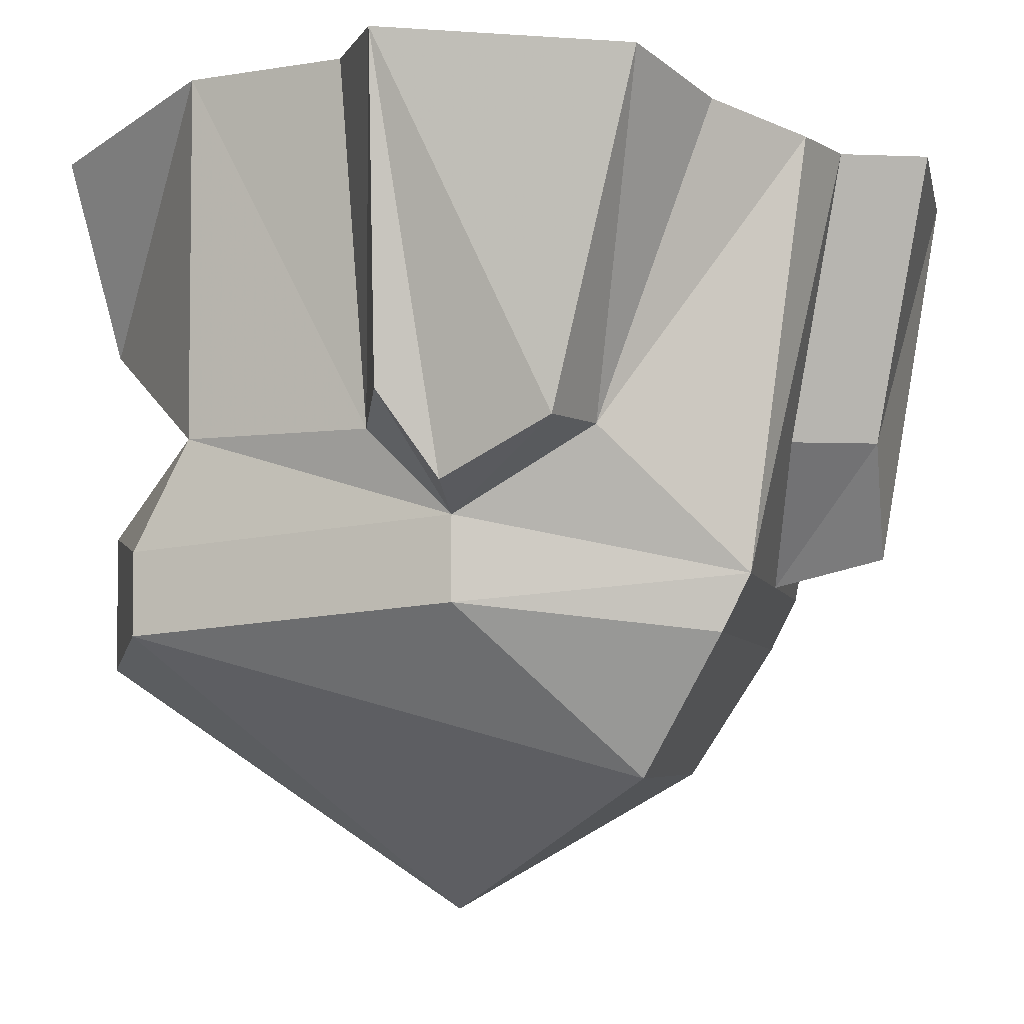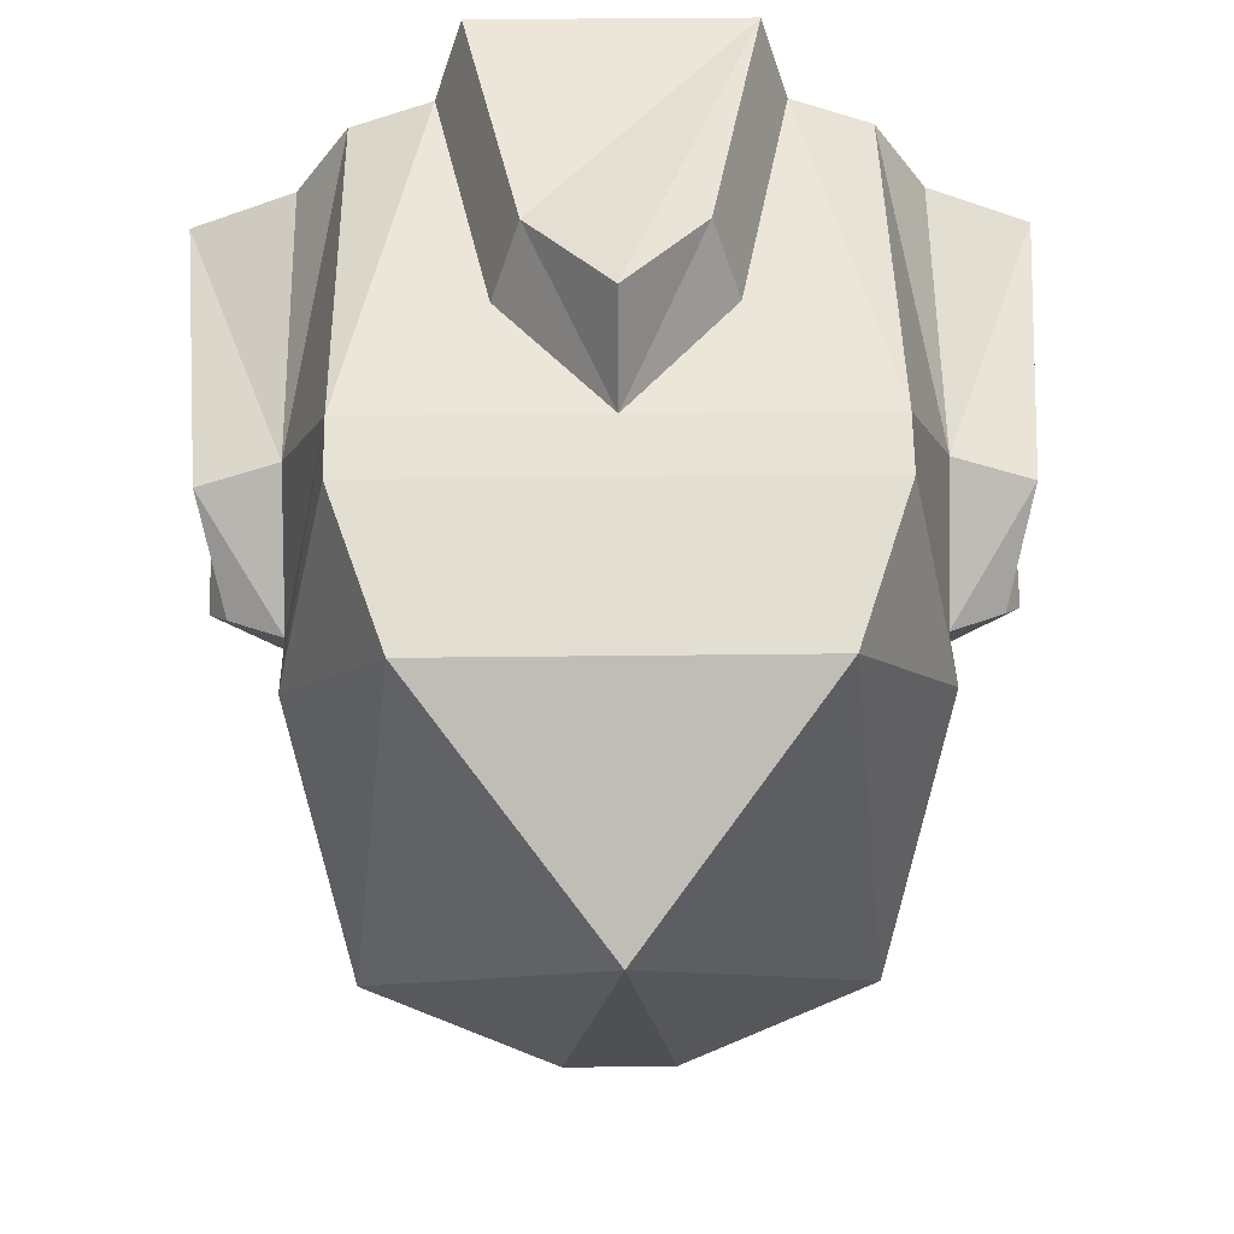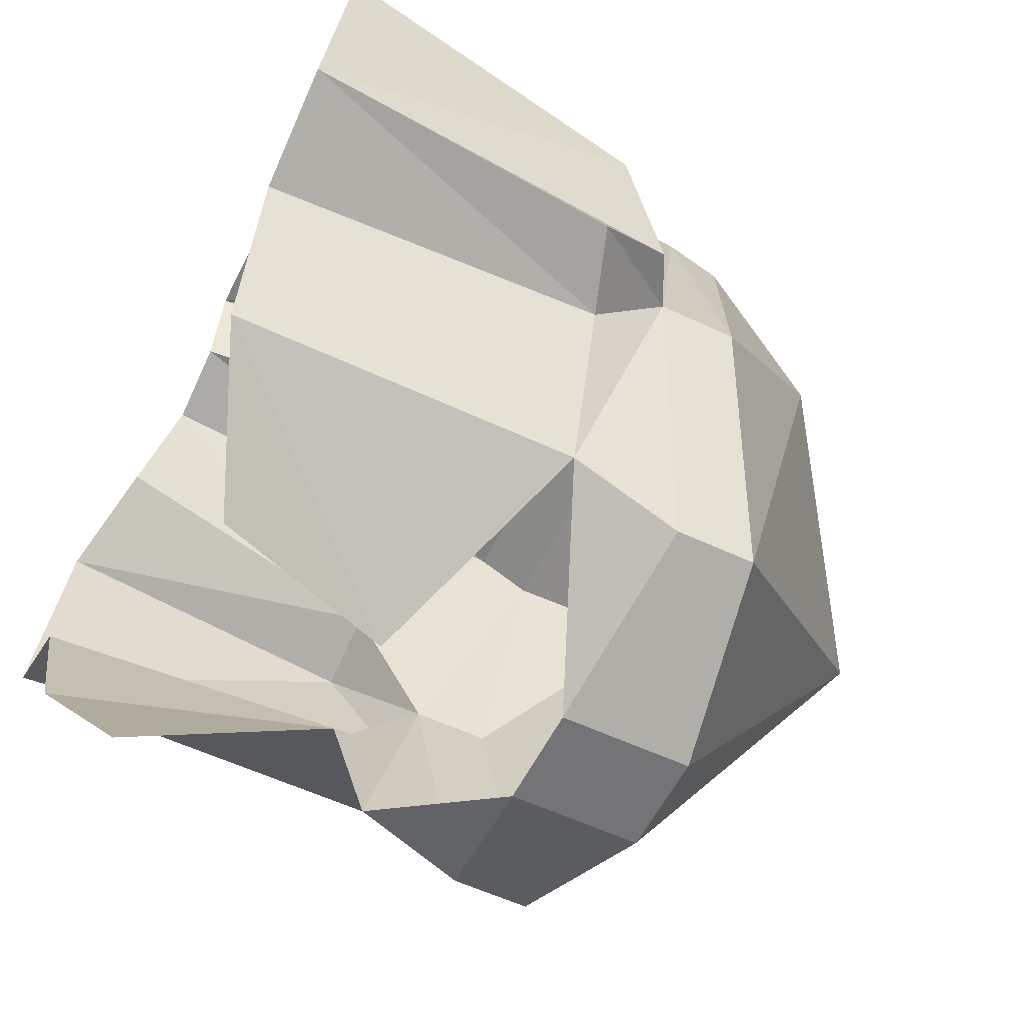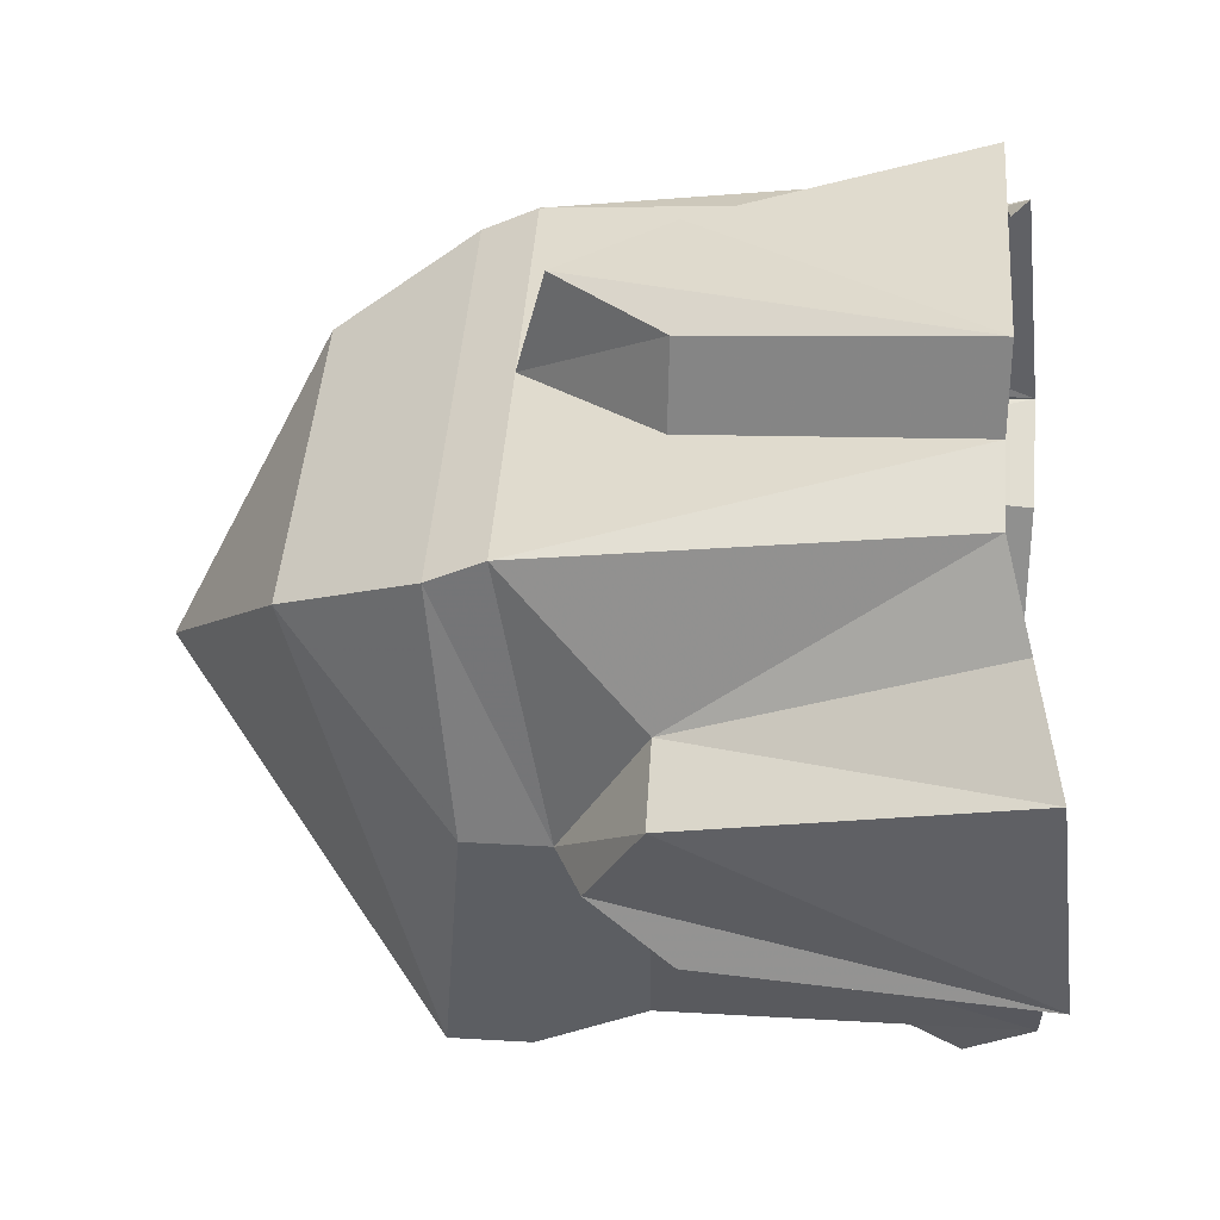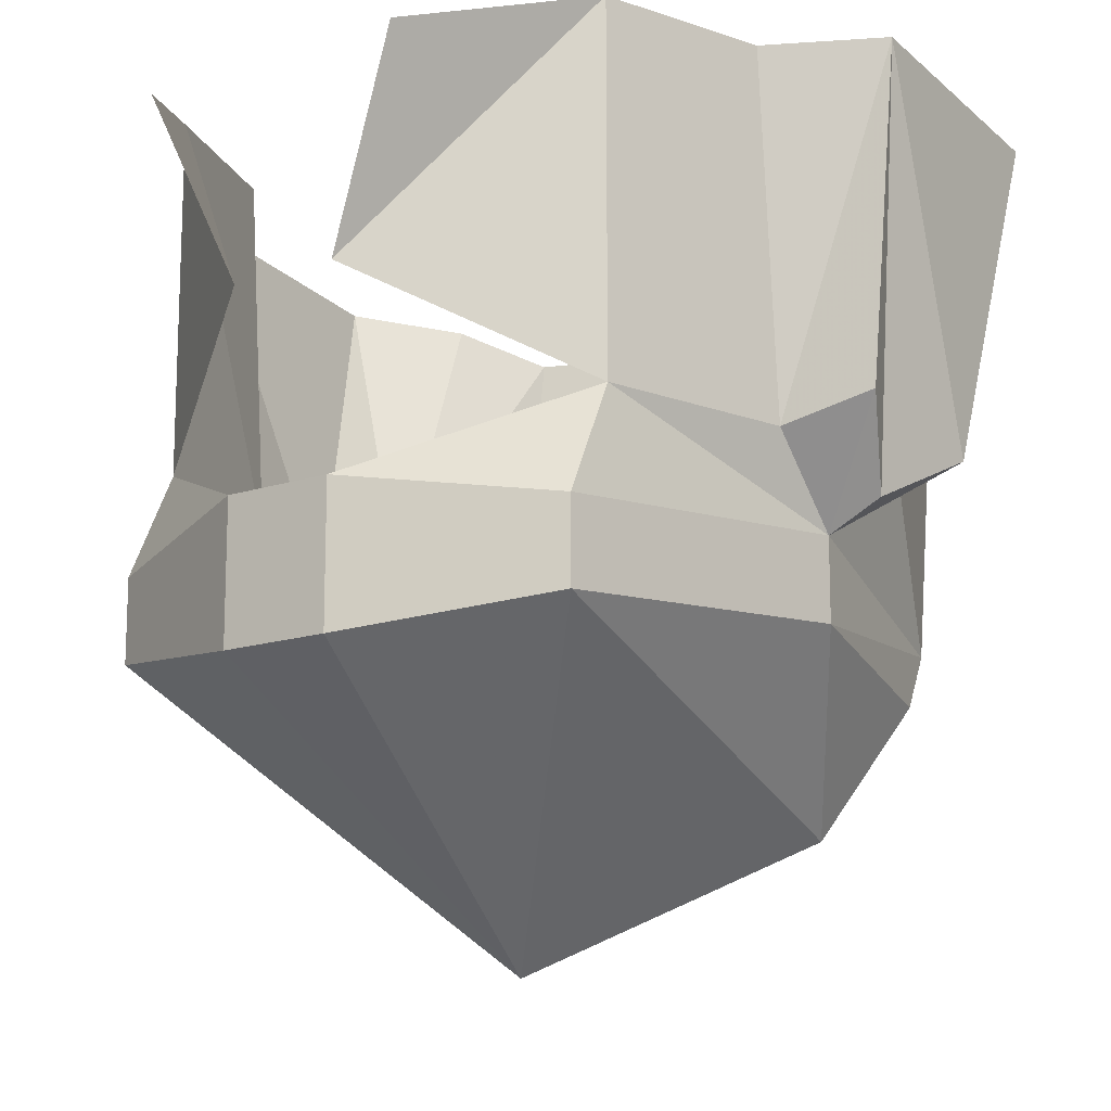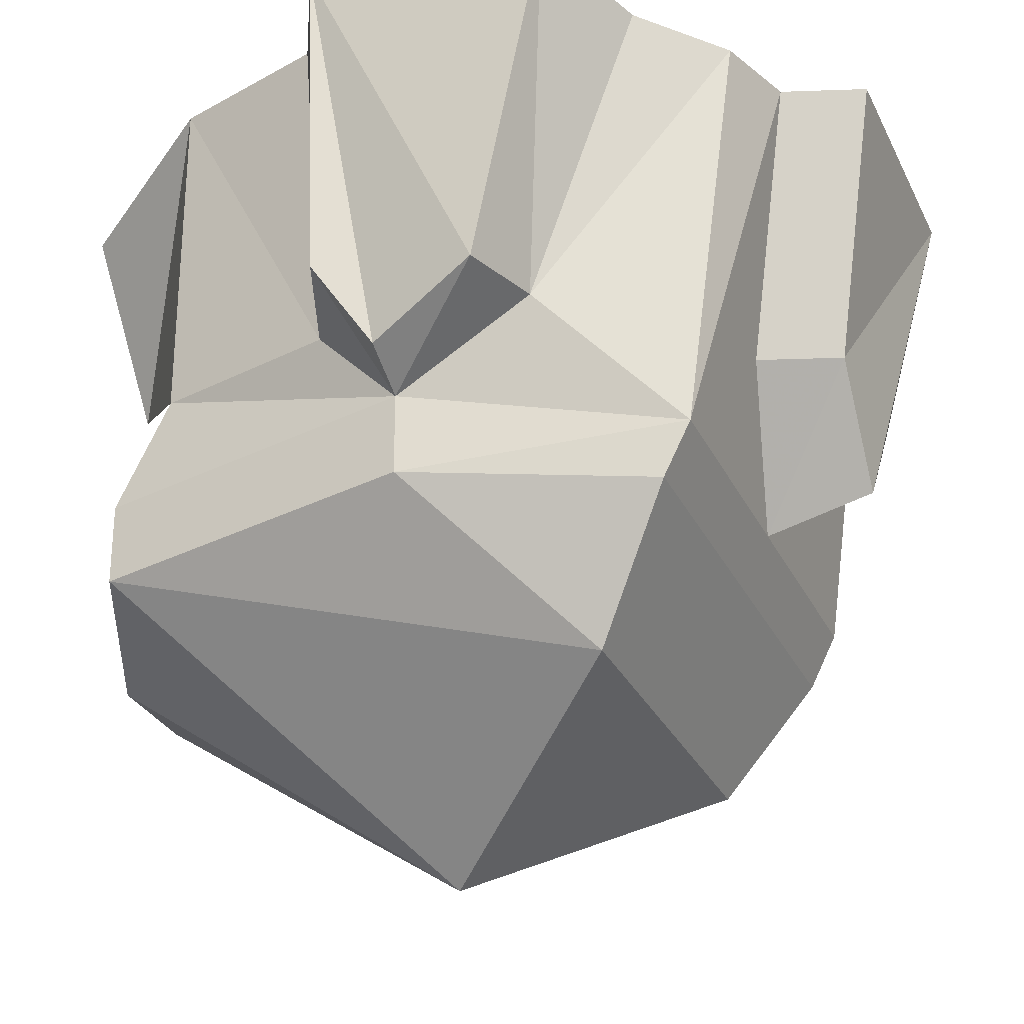
<metadata>
{"format":"obj","ext":"obj","renderer":"f3d","projection":"perspective","resolution":1024,"background":"white","views":[{"elev":-4.9,"azim":-79.2,"up":"+Y"},{"elev":36.6,"azim":-0.9,"up":"+Z"},{"elev":-56.3,"azim":-116.2,"up":"+Z"},{"elev":42.5,"azim":93.9,"up":"+Z"},{"elev":-14.9,"azim":-144.9,"up":"+Y"},{"elev":-28.5,"azim":-68.5,"up":"+Y"}]}
</metadata>
<code>
o item/gold_helmet/base
v -11 -19 -3
v -9 -20 -15
v -7 -25 3
v -9 -20 6
v -9 -18 7
v -11 -16 -3
v -9 -17 -15
v -2 -16 -18
v -2 -21 -18
v 0 -30 -5
v 7 -25 3
v 9 -20 6
v 0 -18 7
v -4 -13 8
v -6 -3 10
v -9 -3 9
v -11 -13 2
v -14 -13 1
v -13 -15 -3
v -14 -12 -5
v -11 -13 -6
v -9 -13 -13
v 11 -19 -3
v 11 -16 -3
v 9 -18 7
v 4 -13 8
v 3 -13 11
v 0 -17 11
v -3 -13 11
v -5 -3 13
v 9 -20 -15
v 9 -17 -15
v 9 -13 -13
v 11 -13 -6
v 14 -12 -5
v 13 -15 -3
v 14 -13 1
v 11 -13 2
v 9 -3 9
v 6 -3 10
v 5 -3 13
v 2 -21 -18
v 2 -16 -18
v 11 -2 6
v 15 -1 4
v 15 0 -5
v 11 0 -7
v 9 0 -13
v 2 -9 -18
v 5 -2 -19
v -11 -2 6
v -15 -1 4
v -15 0 -5
v -11 0 -7
v -9 0 -13
v -2 -9 -18
v -5 -2 -19
f 1 2 3
f 1 3 4
f 1 4 5
f 1 5 6
f 1 6 7
f 1 7 2
f 2 7 8
f 2 8 9
f 2 9 10
f 2 10 3
f 3 10 11
f 3 11 12
f 3 12 4
f 4 12 5
f 5 12 13
f 5 13 14
f 5 14 15
f 5 15 16
f 5 16 17
f 5 17 6
f 6 17 18
f 6 18 19
f 6 19 20
f 6 20 21
f 6 21 22
f 6 22 7
f 7 22 8
f 11 23 12
f 12 23 24
f 12 24 25
f 12 25 13
f 13 25 26
f 13 26 27
f 13 27 28
f 13 28 29
f 13 29 14
f 14 29 30
f 14 30 15
f 11 31 23
f 23 31 24
f 24 31 32
f 24 32 33
f 24 33 34
f 24 34 35
f 24 35 36
f 24 36 37
f 24 37 38
f 24 38 25
f 25 38 39
f 25 39 40
f 25 40 26
f 26 40 41
f 26 41 27
f 27 41 28
f 28 41 29
f 29 41 30
f 9 42 10
f 10 42 31
f 10 31 11
f 11 3 3
f 11 3 11
f 43 33 32
f 43 32 42
f 43 42 9
f 43 9 8
f 15 16 5
f 32 31 42
f 39 38 44
f 44 38 45
f 45 38 37
f 45 37 46
f 46 37 36
f 46 36 35
f 46 35 34
f 46 34 47
f 47 34 48
f 48 34 33
f 48 33 49
f 48 49 50
f 51 17 16
f 17 51 52
f 17 52 18
f 18 52 53
f 18 53 19
f 19 53 20
f 20 53 21
f 21 53 54
f 21 54 55
f 21 55 22
f 22 55 56
f 56 55 57

</code>
